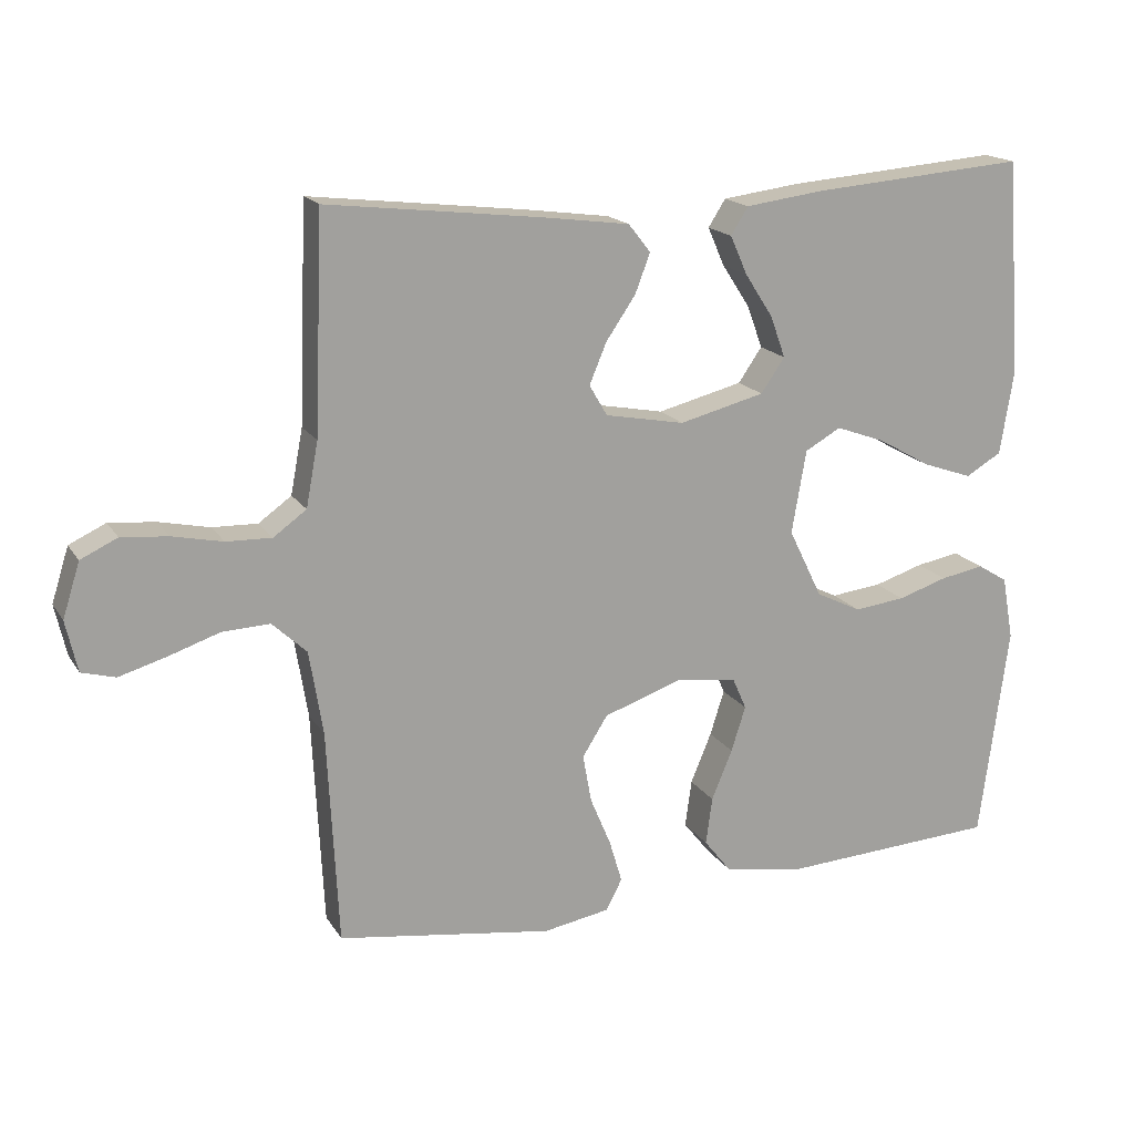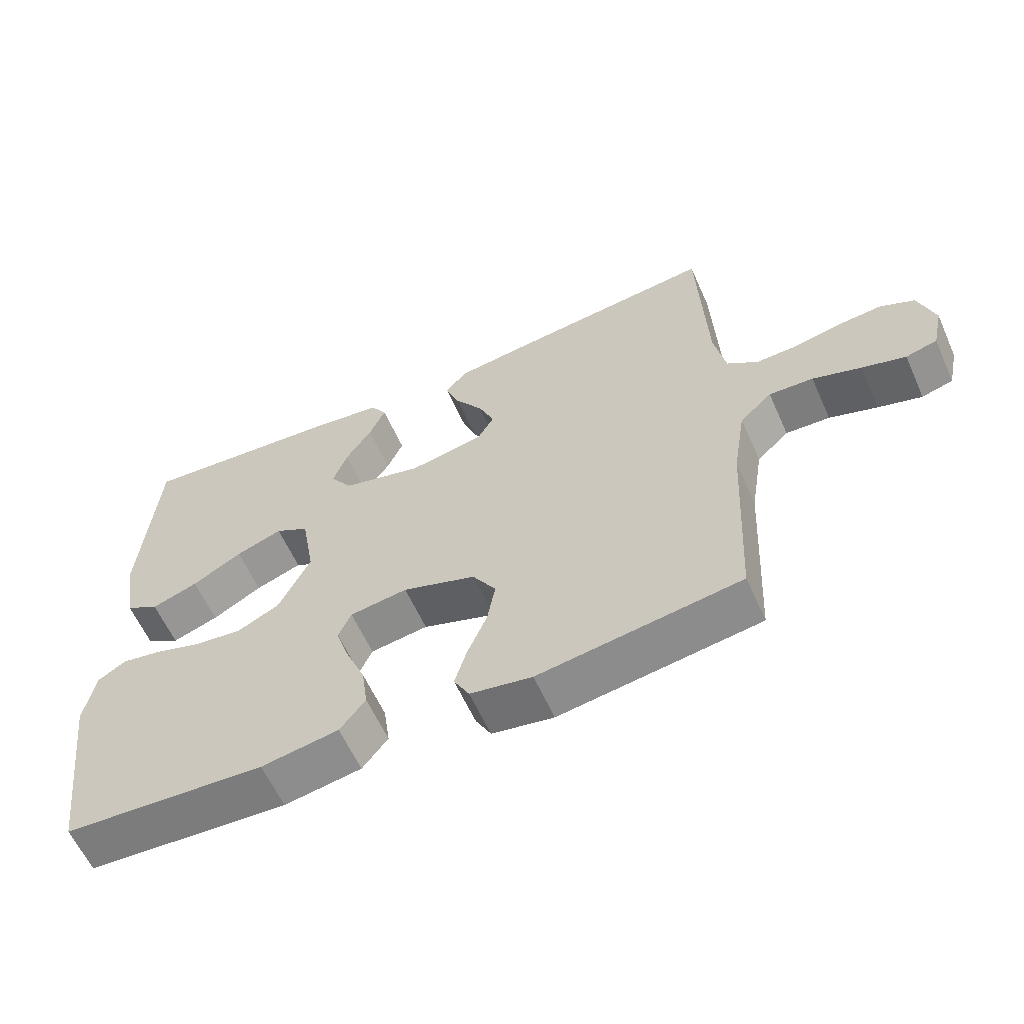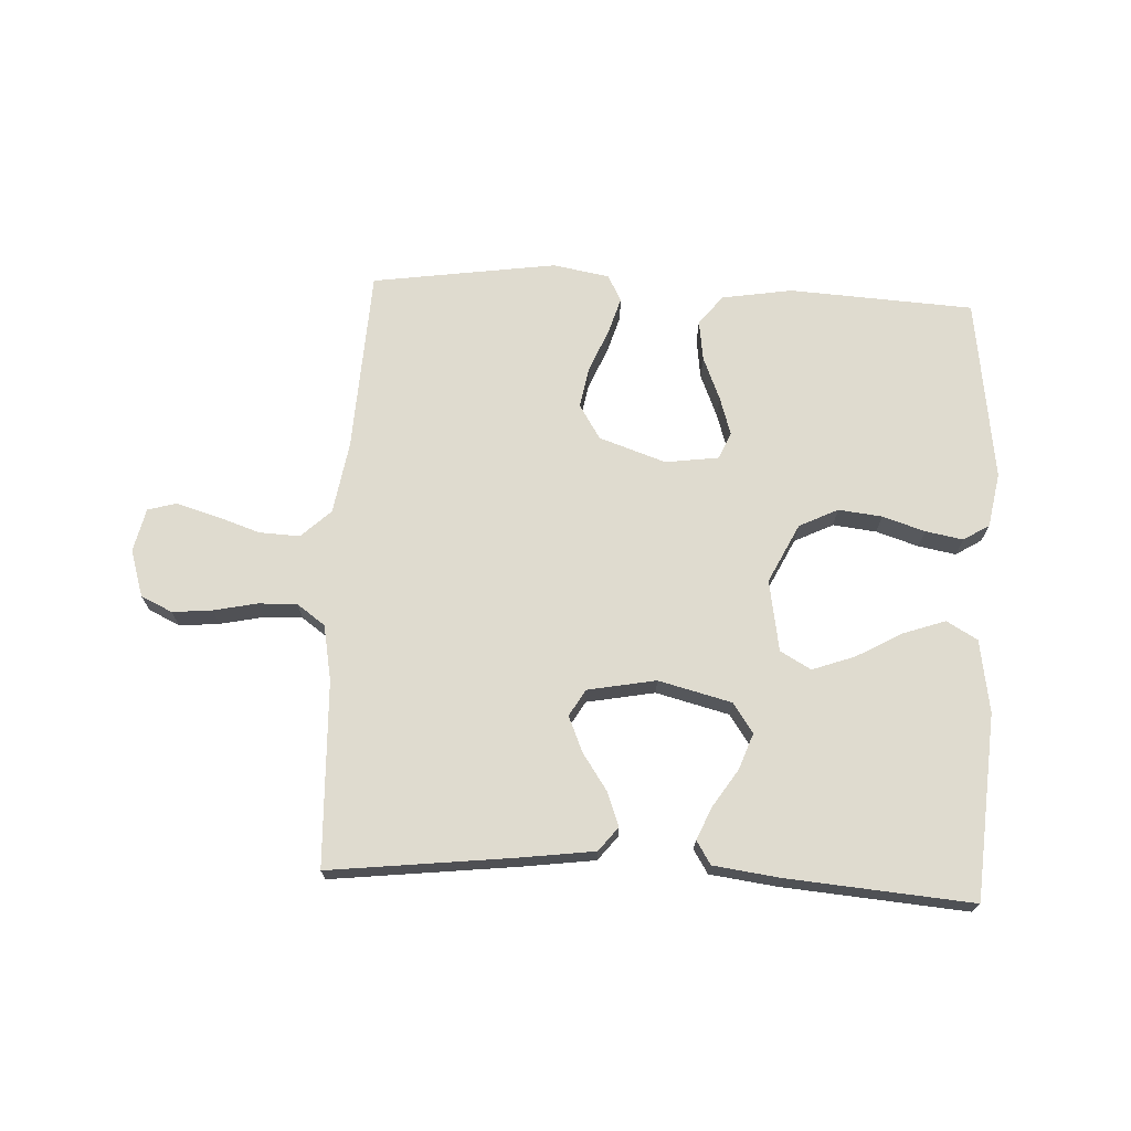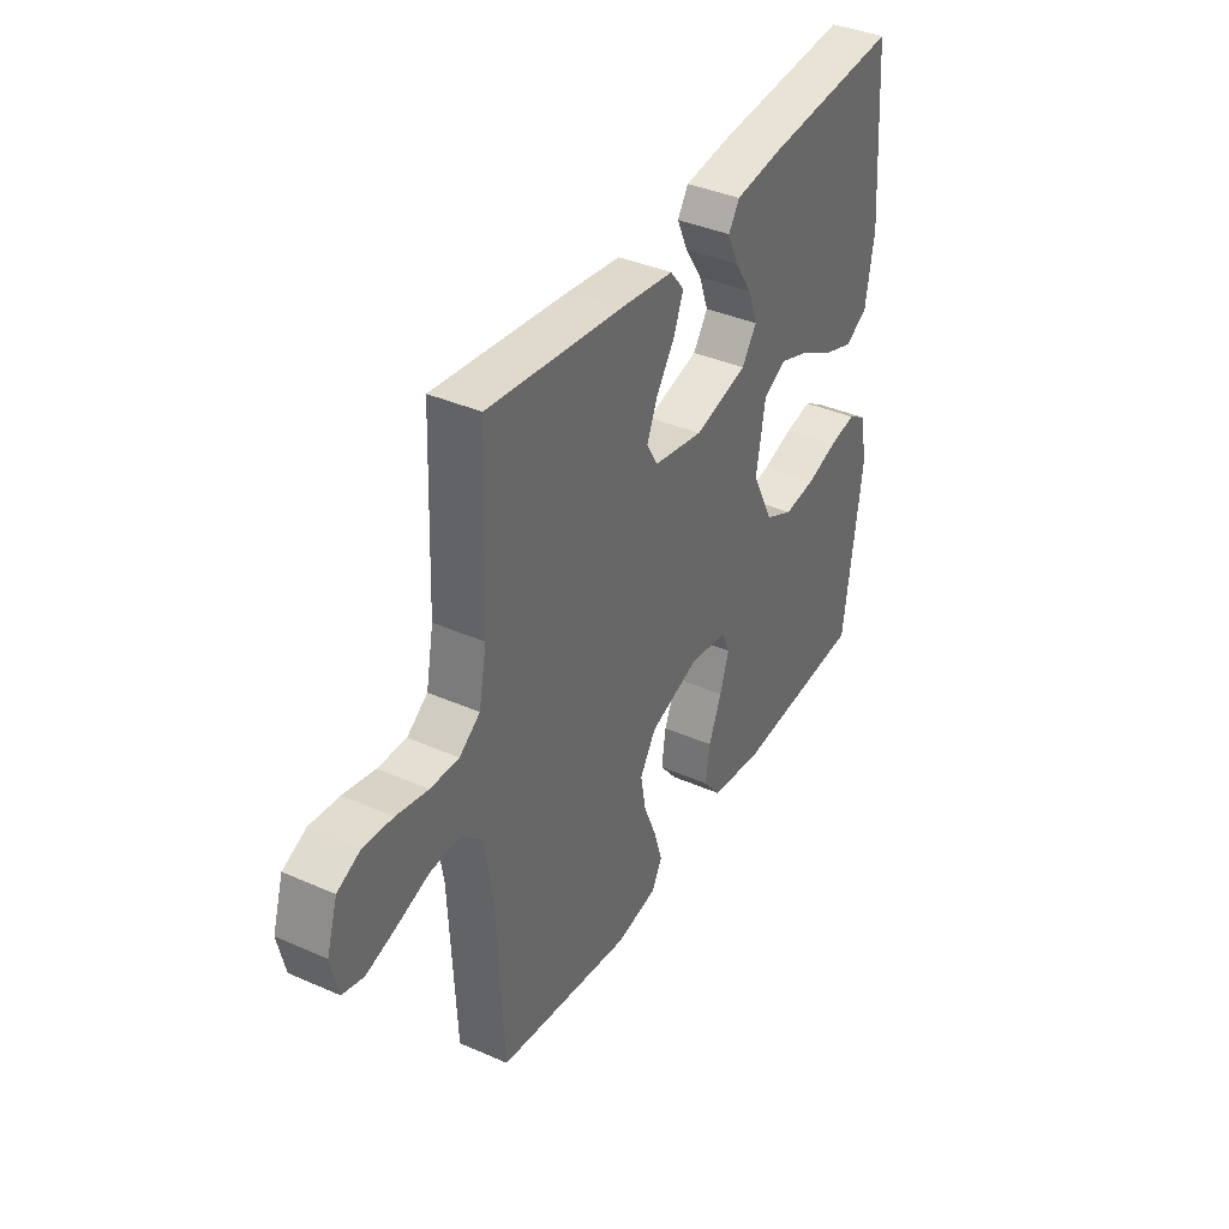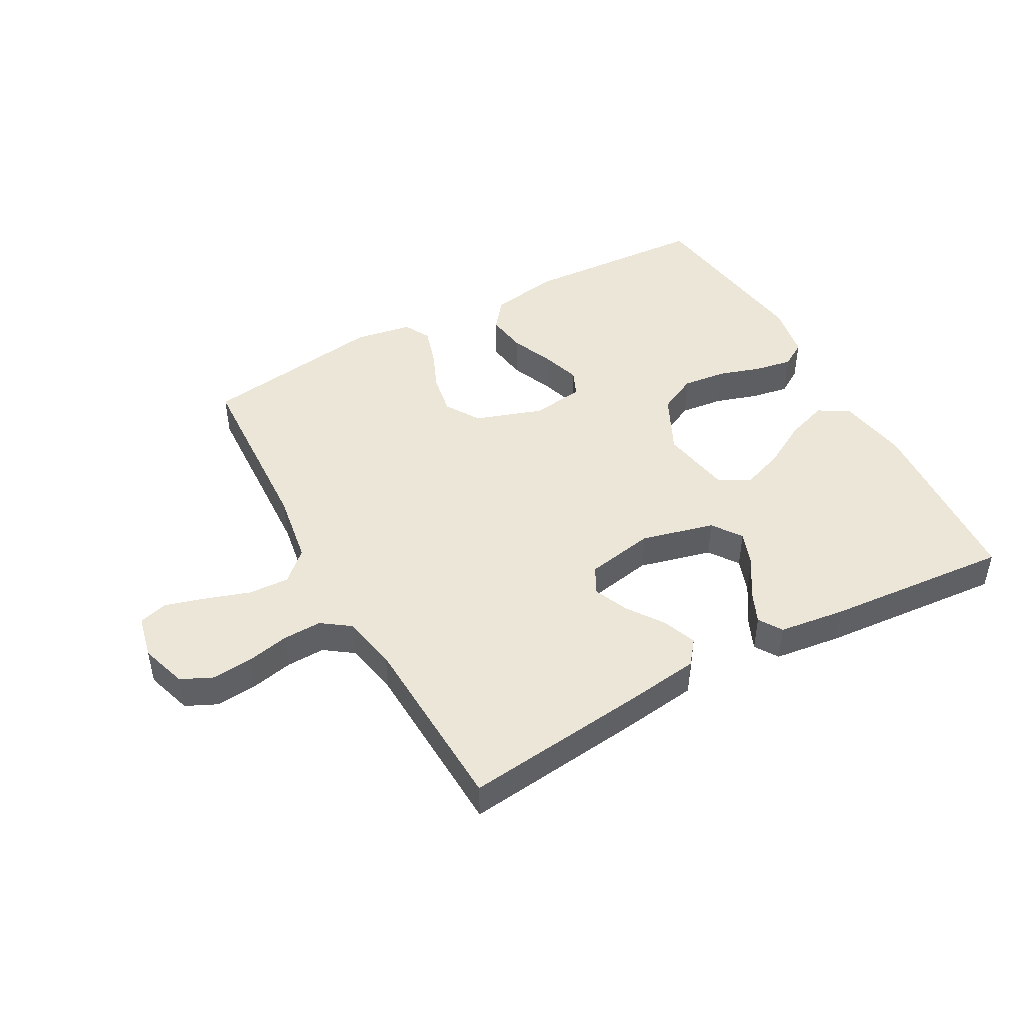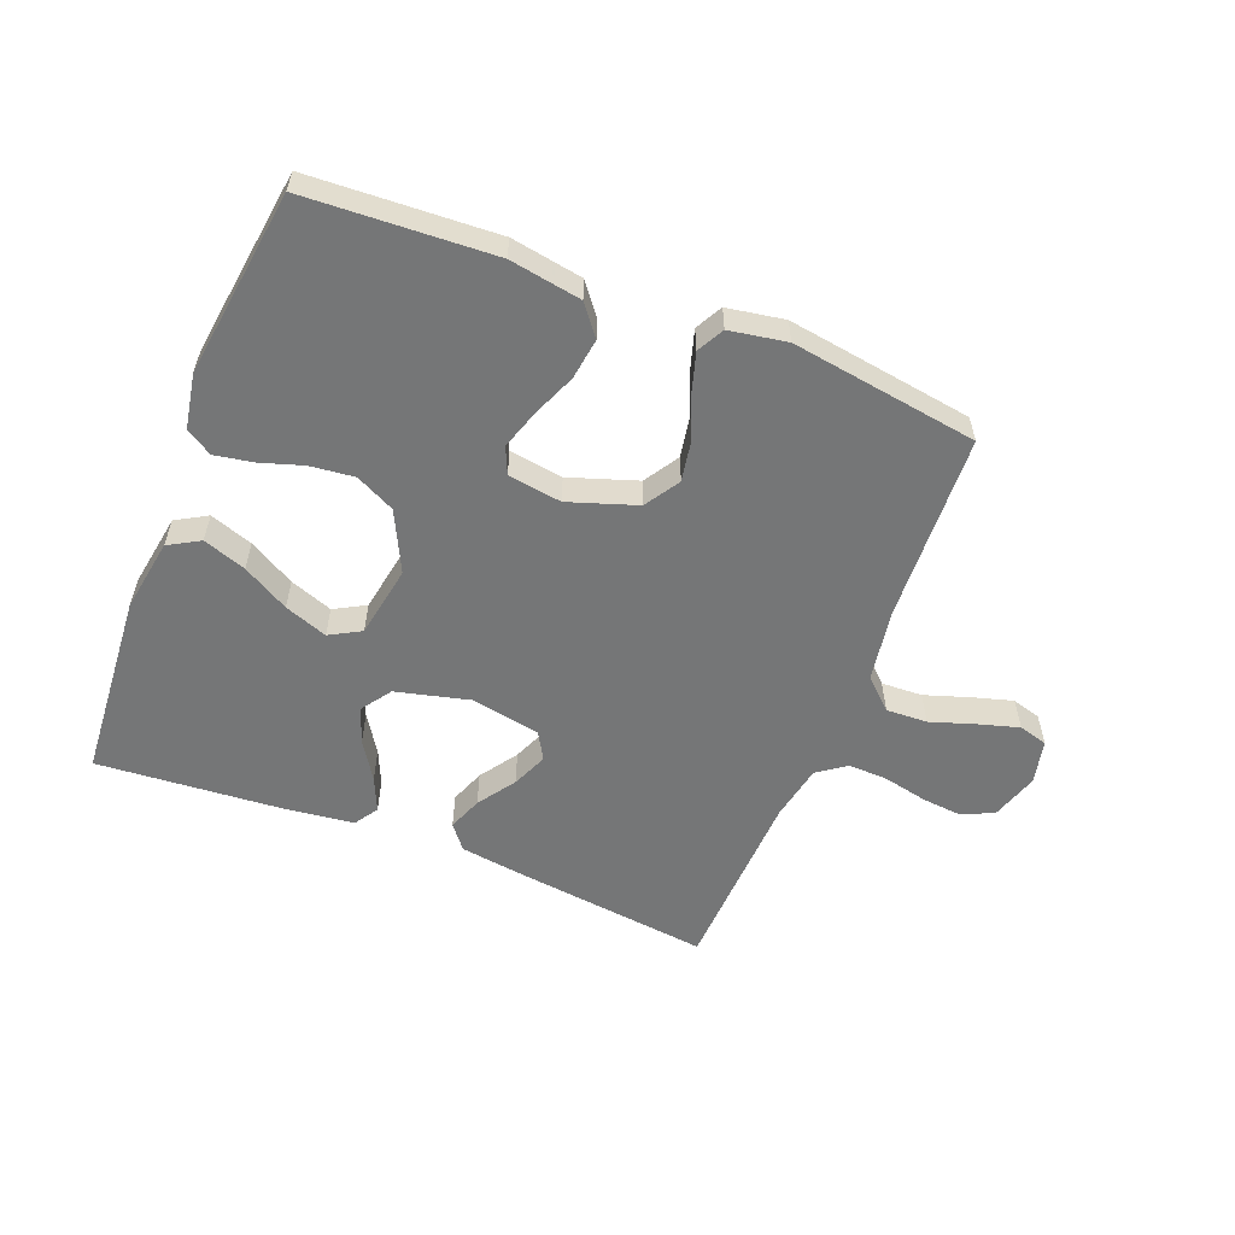
<metadata>
{"format":"obj","ext":"obj","renderer":"f3d","projection":"perspective","resolution":1024,"background":"white","views":[{"elev":17.3,"azim":-22.3,"up":"+Z"},{"elev":-60.4,"azim":-155.9,"up":"+Z"},{"elev":70.5,"azim":2.9,"up":"+Y"},{"elev":38.3,"azim":-60.9,"up":"+Z"},{"elev":46.1,"azim":-28.9,"up":"+Y"},{"elev":-56.7,"azim":158.3,"up":"+Y"}]}
</metadata>
<code>
v 0.5 0.07 -0.5
v 0.2 0.07 -0.517
v 0.085 0.07 -0.498
v 0.047 0.07 -0.45
v 0.056 0.07 -0.384
v 0.085 0.07 -0.314
v 0.105 0.07 -0.251
v 0.086 0.07 -0.208
v 0 0.07 -0.196
v -0.109 0.07 -0.233
v -0.144 0.07 -0.289
v -0.132 0.07 -0.356
v -0.103 0.07 -0.425
v -0.085 0.07 -0.485
v -0.108 0.07 -0.528
v -0.2 0.07 -0.544
v -0.5 0.07 -0.5
v -0.515 0.07 -0.2
v -0.534 0.07 -0.083
v -0.582 0.07 -0.038
v -0.648 0.07 -0.041
v -0.72 0.07 -0.065
v -0.785 0.07 -0.084
v -0.832 0.07 -0.071
v -0.848 0.07 0
v -0.824 0.07 0.076
v -0.773 0.07 0.1
v -0.708 0.07 0.094
v -0.638 0.07 0.079
v -0.575 0.07 0.077
v -0.529 0.07 0.11
v -0.512 0.07 0.2
v -0.5 0.07 0.5
v -0.2 0.07 0.465
v -0.081 0.07 0.449
v -0.05 0.07 0.41
v -0.071 0.07 0.355
v -0.112 0.07 0.295
v -0.136 0.07 0.238
v -0.111 0.07 0.195
v 0 0.07 0.174
v 0.119 0.07 0.204
v 0.152 0.07 0.252
v 0.131 0.07 0.31
v 0.092 0.07 0.37
v 0.068 0.07 0.424
v 0.092 0.07 0.462
v 0.2 0.07 0.476
v 0.5 0.07 0.5
v 0.522 0.07 0.2
v 0.503 0.07 0.082
v 0.453 0.07 0.053
v 0.384 0.07 0.077
v 0.31 0.07 0.119
v 0.241 0.07 0.144
v 0.191 0.07 0.116
v 0.171 0.07 0
v 0.218 0.07 -0.096
v 0.281 0.07 -0.127
v 0.352 0.07 -0.119
v 0.421 0.07 -0.097
v 0.482 0.07 -0.086
v 0.524 0.07 -0.112
v 0.54 0.07 -0.2
v 0.5 0 -0.5
v 0.2 0 -0.517
v 0.085 0 -0.498
v 0.047 0 -0.45
v 0.056 0 -0.384
v 0.085 0 -0.314
v 0.105 0 -0.251
v 0.086 0 -0.208
v 0 0 -0.196
v -0.109 0 -0.233
v -0.144 0 -0.289
v -0.132 0 -0.356
v -0.103 0 -0.425
v -0.085 0 -0.485
v -0.108 0 -0.528
v -0.2 0 -0.544
v -0.5 0 -0.5
v -0.515 0 -0.2
v -0.534 0 -0.083
v -0.582 0 -0.038
v -0.648 0 -0.041
v -0.72 0 -0.065
v -0.785 0 -0.084
v -0.832 0 -0.071
v -0.848 0 0
v -0.824 0 0.076
v -0.773 0 0.1
v -0.708 0 0.094
v -0.638 0 0.079
v -0.575 0 0.077
v -0.529 0 0.11
v -0.512 0 0.2
v -0.5 0 0.5
v -0.2 0 0.465
v -0.081 0 0.449
v -0.05 0 0.41
v -0.071 0 0.355
v -0.112 0 0.295
v -0.136 0 0.238
v -0.111 0 0.195
v 0 0 0.174
v 0.119 0 0.204
v 0.152 0 0.252
v 0.131 0 0.31
v 0.092 0 0.37
v 0.068 0 0.424
v 0.092 0 0.462
v 0.2 0 0.476
v 0.5 0 0.5
v 0.522 0 0.2
v 0.503 0 0.082
v 0.453 0 0.053
v 0.384 0 0.077
v 0.31 0 0.119
v 0.241 0 0.144
v 0.191 0 0.116
v 0.171 0 0
v 0.218 0 -0.096
v 0.281 0 -0.127
v 0.352 0 -0.119
v 0.421 0 -0.097
v 0.482 0 -0.086
v 0.524 0 -0.112
v 0.54 0 -0.2
f 4 5 6
f 3 4 6
f 2 3 6
f 1 2 6
f 64 1 6
f 63 64 6
f 62 63 6
f 61 62 6
f 60 61 6
f 59 60 6 7
f 58 59 7 8
f 57 58 8 9
f 56 57 9 10
f 52 53 54
f 51 52 54
f 50 51 54
f 49 50 54
f 48 49 54
f 47 48 54
f 46 47 54
f 45 46 54
f 44 45 54
f 43 44 54 55
f 42 43 55 56
f 36 37 38
f 35 36 38
f 34 35 38
f 33 34 38
f 32 33 38
f 31 32 38 39
f 30 31 39 40
f 27 28 29
f 26 27 29
f 25 26 29
f 24 25 29
f 23 24 29
f 22 23 29
f 21 22 29
f 20 21 29 30
f 30 40 41
f 20 30 41
f 19 20 41
f 16 17 18
f 15 16 18
f 14 15 18
f 13 14 18
f 12 13 18
f 11 12 18 19
f 42 56 10
f 41 42 10
f 19 41 10
f 10 11 19
f 70 69 68
f 70 68 67
f 70 67 66
f 70 66 65
f 70 65 128
f 70 128 127
f 70 127 126
f 70 126 125
f 70 125 124
f 71 70 124 123
f 72 71 123 122
f 73 72 122 121
f 74 73 121 120
f 118 117 116
f 118 116 115
f 118 115 114
f 118 114 113
f 118 113 112
f 118 112 111
f 118 111 110
f 118 110 109
f 118 109 108
f 119 118 108 107
f 120 119 107 106
f 102 101 100
f 102 100 99
f 102 99 98
f 102 98 97
f 102 97 96
f 103 102 96 95
f 104 103 95 94
f 93 92 91
f 93 91 90
f 93 90 89
f 93 89 88
f 93 88 87
f 93 87 86
f 93 86 85
f 94 93 85 84
f 105 104 94
f 105 94 84
f 105 84 83
f 82 81 80
f 82 80 79
f 82 79 78
f 82 78 77
f 82 77 76
f 83 82 76 75
f 74 120 106
f 74 106 105
f 74 105 83
f 83 75 74
f 1 65 66 2
f 2 66 67 3
f 3 67 68 4
f 4 68 69 5
f 5 69 70 6
f 6 70 71 7
f 7 71 72 8
f 8 72 73 9
f 9 73 74 10
f 10 74 75 11
f 11 75 76 12
f 12 76 77 13
f 13 77 78 14
f 14 78 79 15
f 15 79 80 16
f 16 80 81 17
f 17 81 82 18
f 18 82 83 19
f 19 83 84 20
f 20 84 85 21
f 21 85 86 22
f 22 86 87 23
f 23 87 88 24
f 24 88 89 25
f 25 89 90 26
f 26 90 91 27
f 27 91 92 28
f 28 92 93 29
f 29 93 94 30
f 30 94 95 31
f 31 95 96 32
f 32 96 97 33
f 33 97 98 34
f 34 98 99 35
f 35 99 100 36
f 36 100 101 37
f 37 101 102 38
f 38 102 103 39
f 39 103 104 40
f 40 104 105 41
f 41 105 106 42
f 42 106 107 43
f 43 107 108 44
f 44 108 109 45
f 45 109 110 46
f 46 110 111 47
f 47 111 112 48
f 48 112 113 49
f 49 113 114 50
f 50 114 115 51
f 51 115 116 52
f 52 116 117 53
f 53 117 118 54
f 54 118 119 55
f 55 119 120 56
f 56 120 121 57
f 57 121 122 58
f 58 122 123 59
f 59 123 124 60
f 60 124 125 61
f 61 125 126 62
f 62 126 127 63
f 63 127 128 64
f 64 128 65 1

</code>
